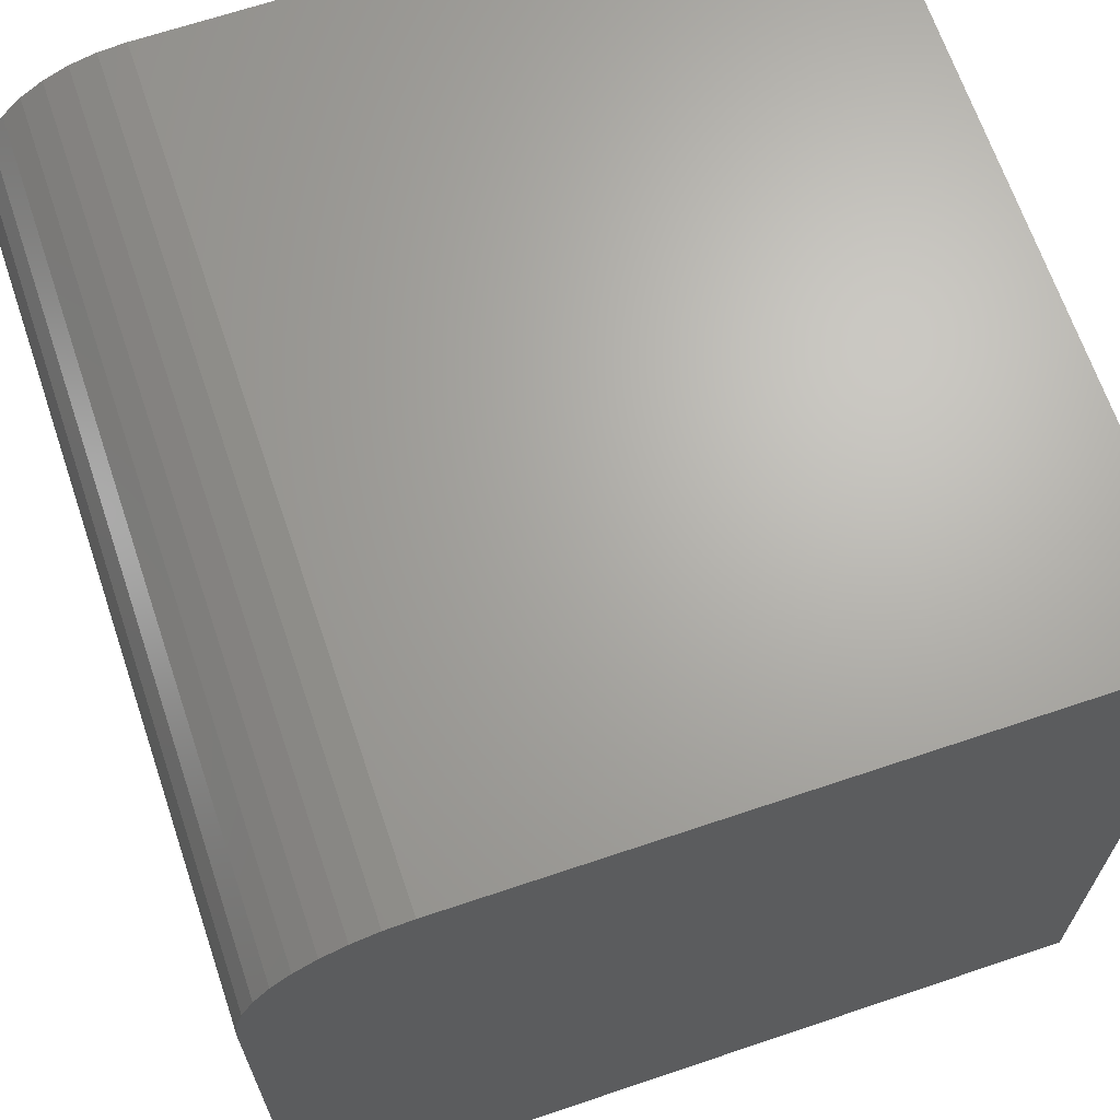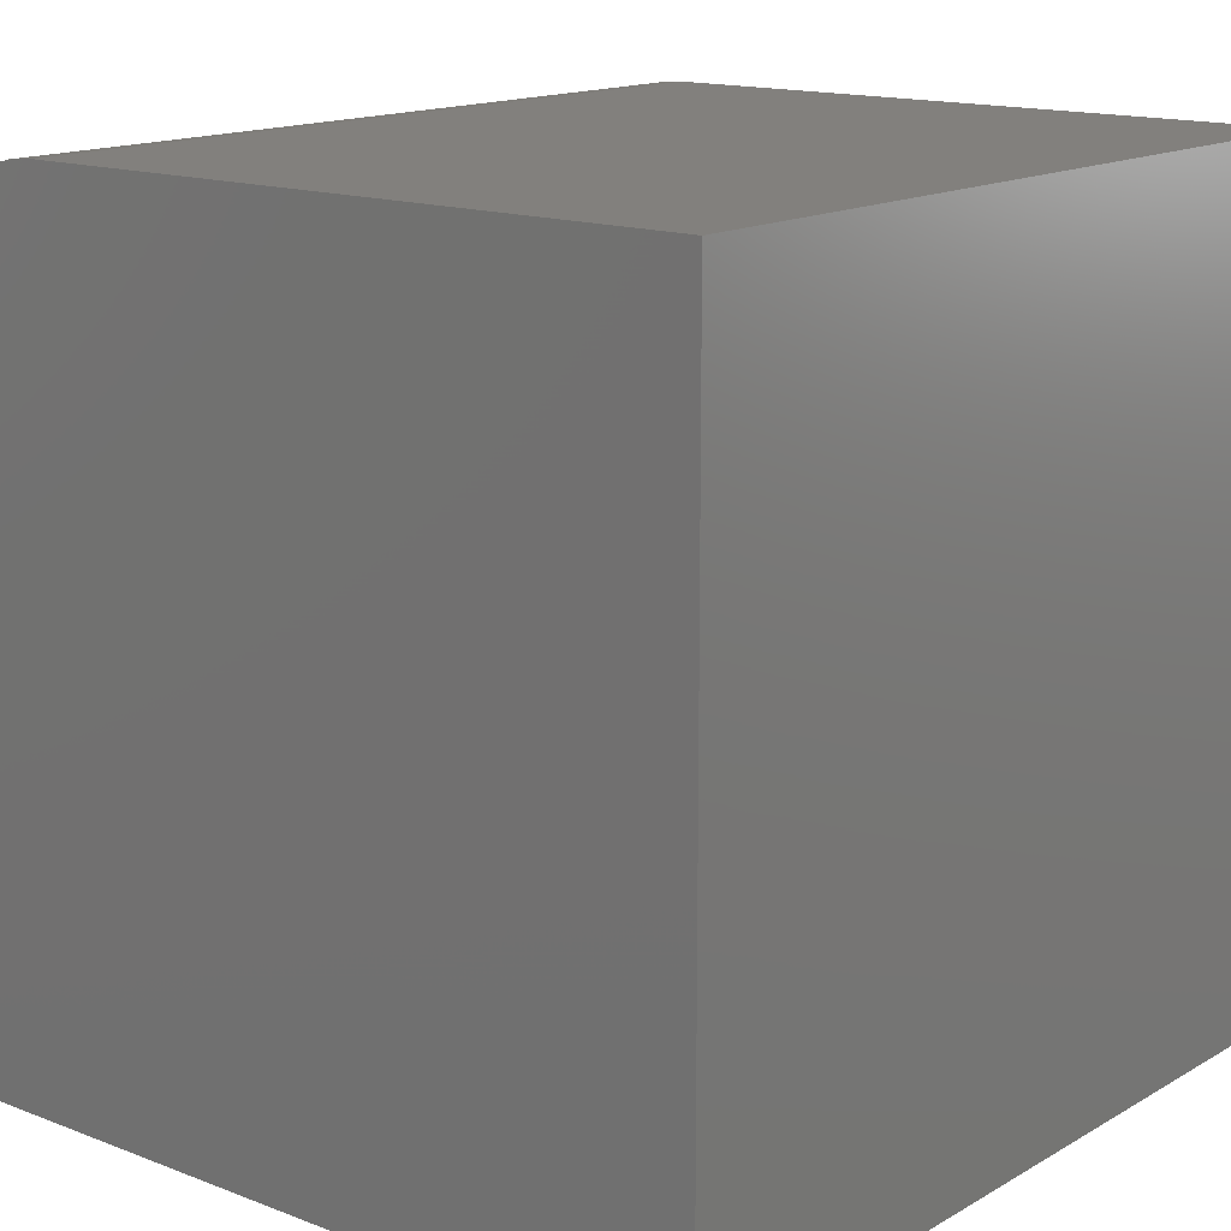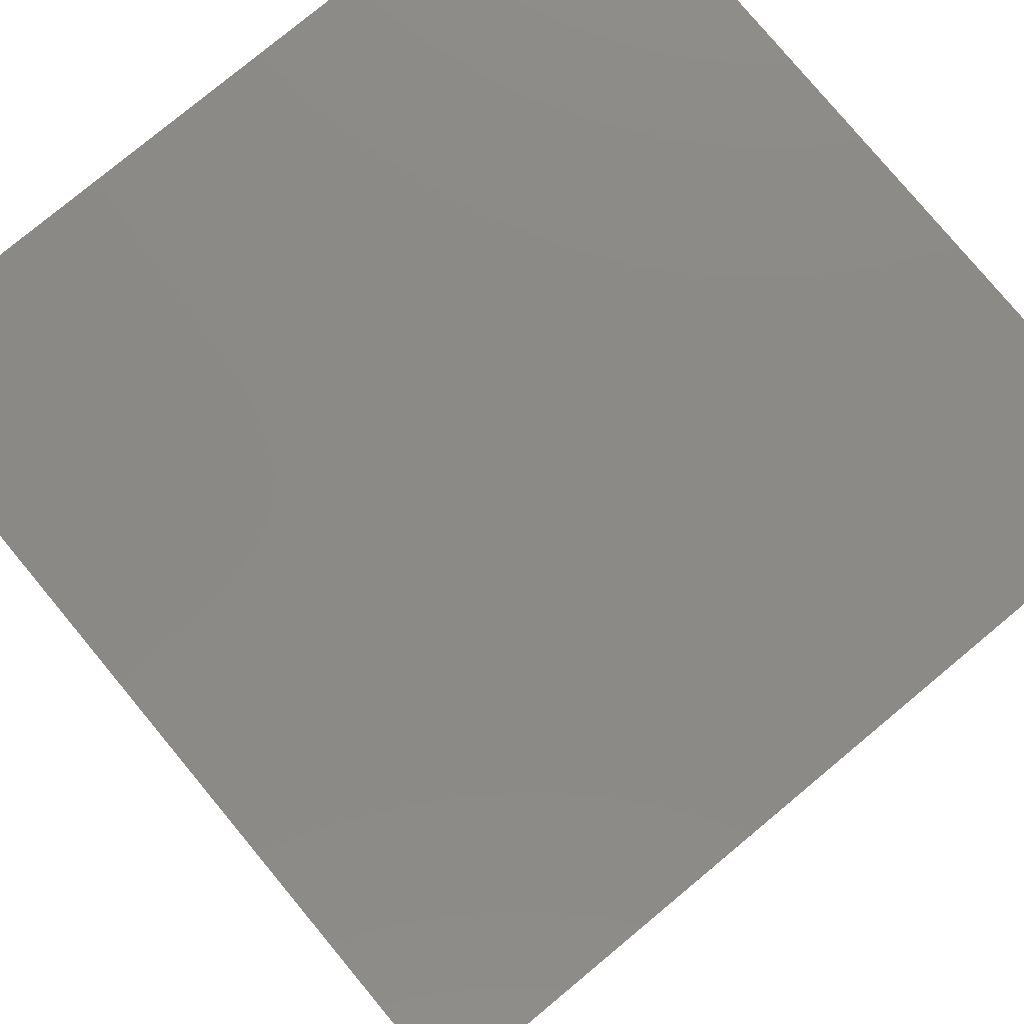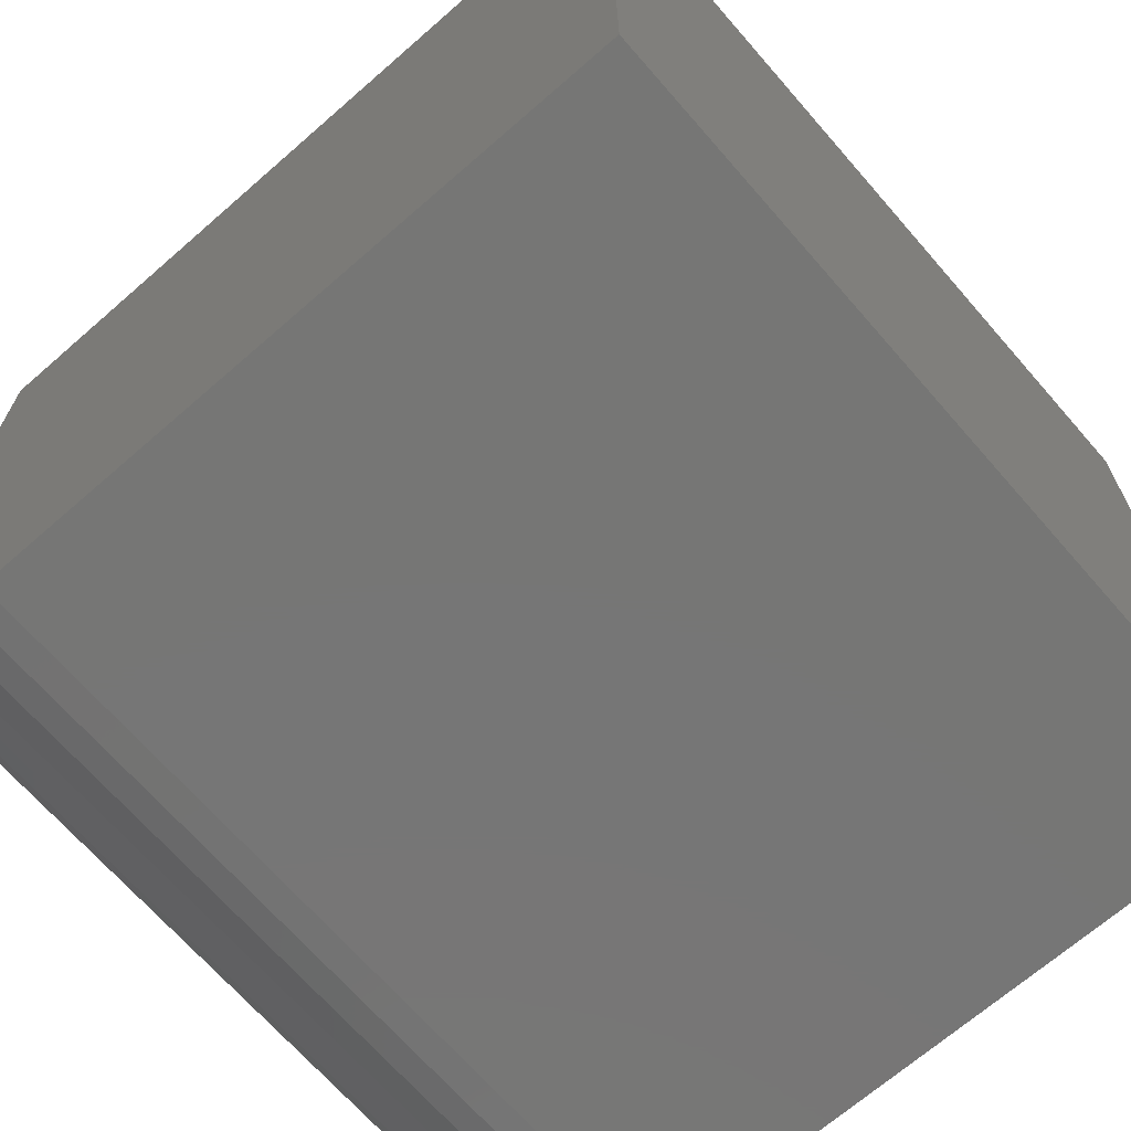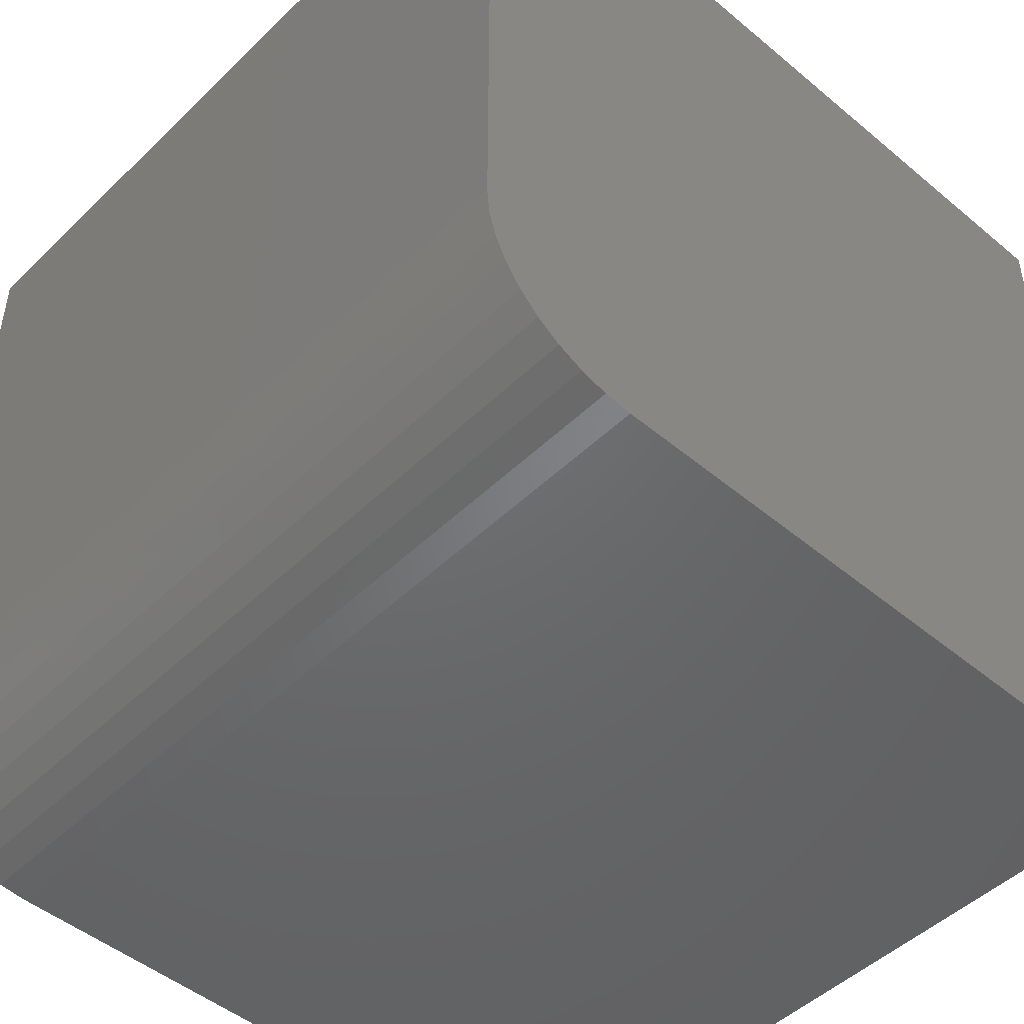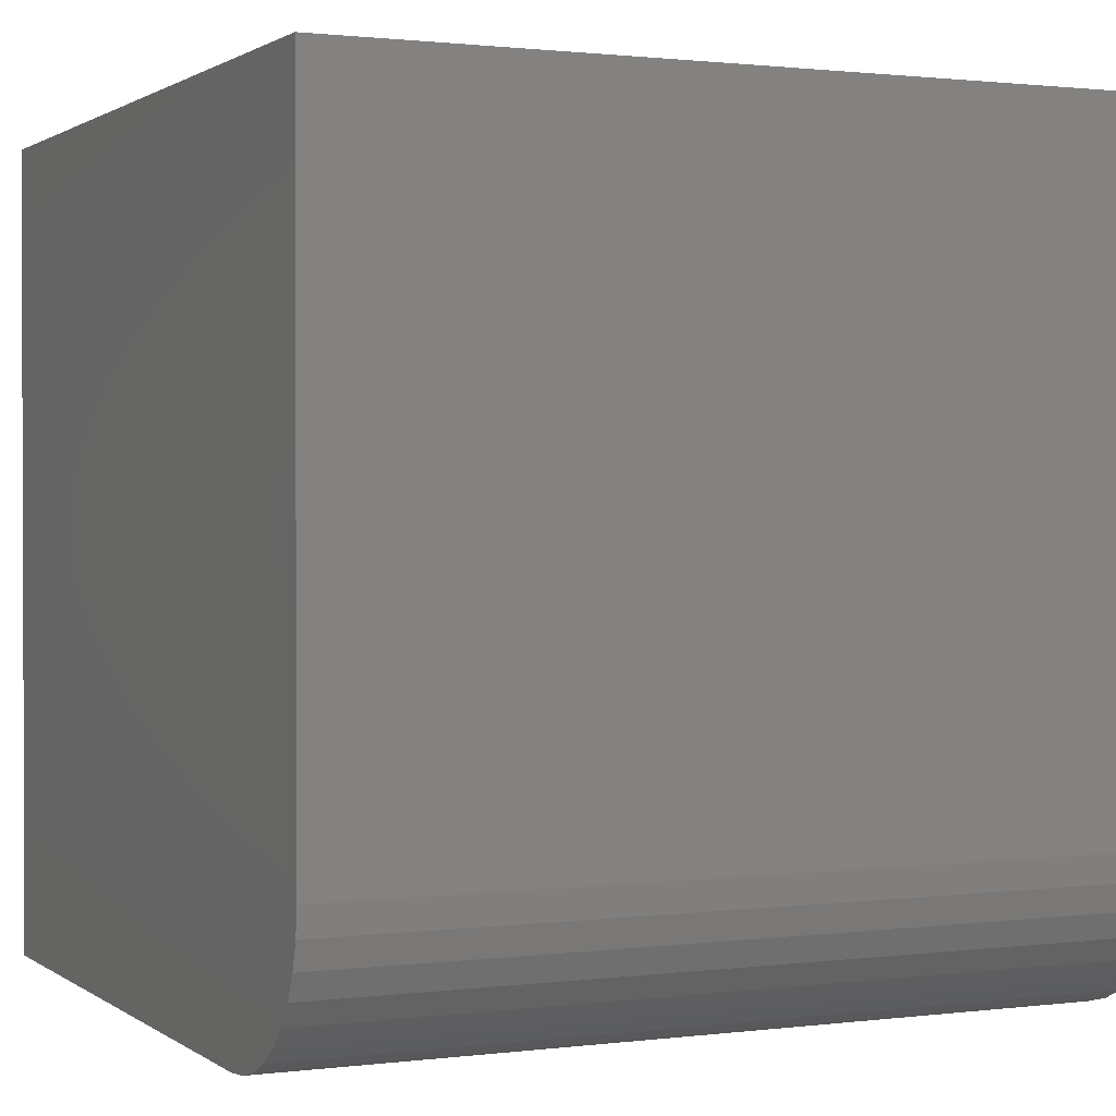
<metadata>
{"format":"stl","ext":"stl","renderer":"f3d","projection":"perspective","resolution":1024,"background":"white","views":[{"elev":66.8,"azim":71.3,"up":"+Z"},{"elev":14.9,"azim":129.4,"up":"+Z"},{"elev":78.8,"azim":50.3,"up":"+Y"},{"elev":-68.7,"azim":131.1,"up":"+Y"},{"elev":-48.2,"azim":47.0,"up":"+Y"},{"elev":1.2,"azim":-24.9,"up":"+Y"}]}
</metadata>
<code>
# stl→obj: 28 verts, 48 faces
v 0 10 0
v 0 0 0
v 0 10 10
v 0 0 8.084
v 0 1.916 10
v 0 0.02911 8.417
v 0 0.1155 8.739
v 0 0.2567 9.042
v 0 0.6844 9.552
v 0 0.958 9.743
v 0 1.261 9.884
v 0 0.4483 9.316
v 0 1.583 9.971
v 10 1.916 10
v 10 10 10
v 10 0 8.084
v 10 0 0
v 10 10 0
v 10 0.02911 8.417
v 10 0.1155 8.739
v 10 1.583 9.971
v 10 1.261 9.884
v 10 0.958 9.743
v 10 0.6844 9.552
v 10 0.4483 9.316
v 10 0.2567 9.042
v 0 2.168e-16 8.084
v 10 2.168e-16 8.084
f 1 2 3
f 3 2 4
f 3 4 5
f 4 6 5
f 5 6 7
f 5 7 8
f 9 10 11
f 8 12 5
f 5 12 9
f 5 9 13
f 13 9 11
f 14 15 5
f 5 15 3
f 16 17 18
f 18 15 16
f 16 15 14
f 16 14 19
f 19 14 20
f 21 22 14
f 14 22 23
f 14 23 24
f 24 25 14
f 14 25 26
f 14 26 20
f 1 18 2
f 2 18 17
f 15 18 3
f 3 18 1
f 4 2 16
f 16 2 17
f 14 5 13
f 14 13 21
f 21 13 11
f 21 11 22
f 22 11 10
f 22 10 23
f 23 10 9
f 23 9 24
f 24 9 12
f 24 12 25
f 25 12 8
f 25 8 26
f 26 8 7
f 26 7 20
f 20 7 6
f 20 6 19
f 19 6 27
f 19 27 28

</code>
